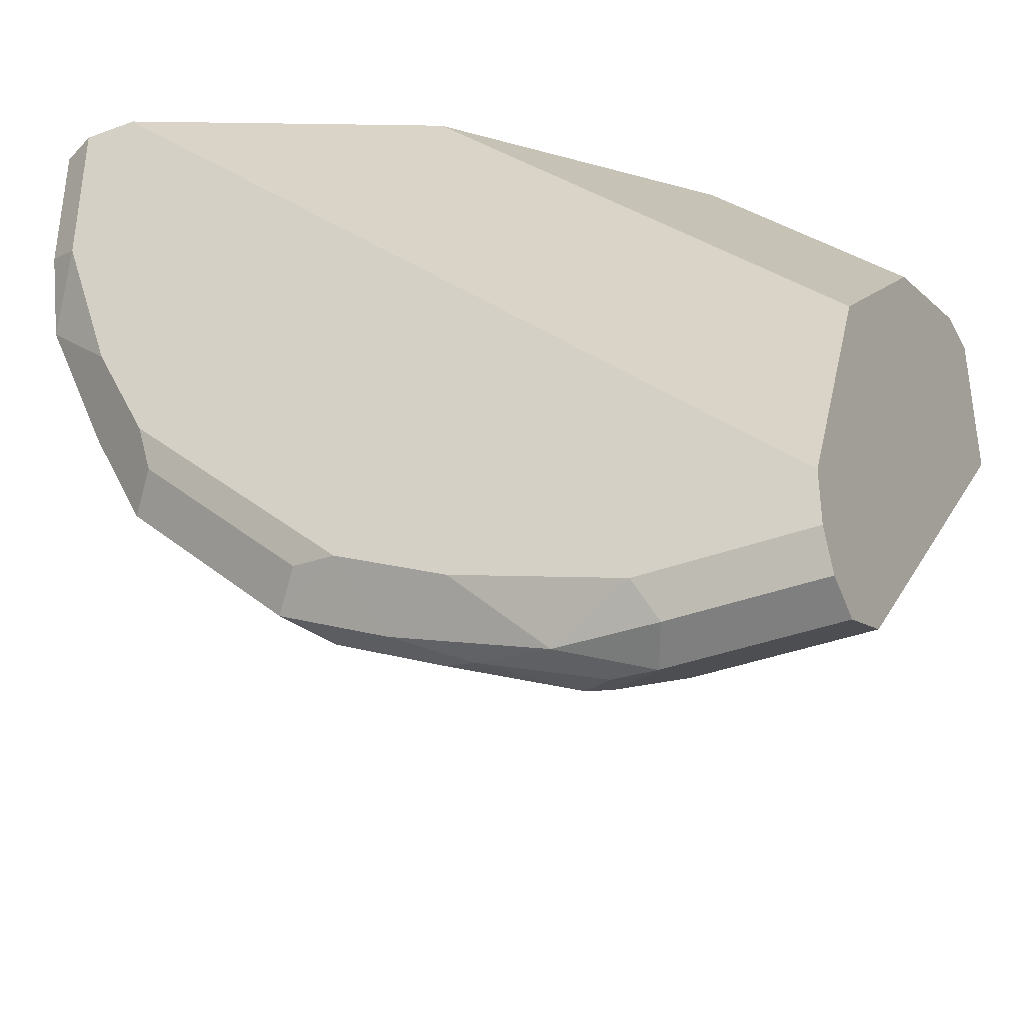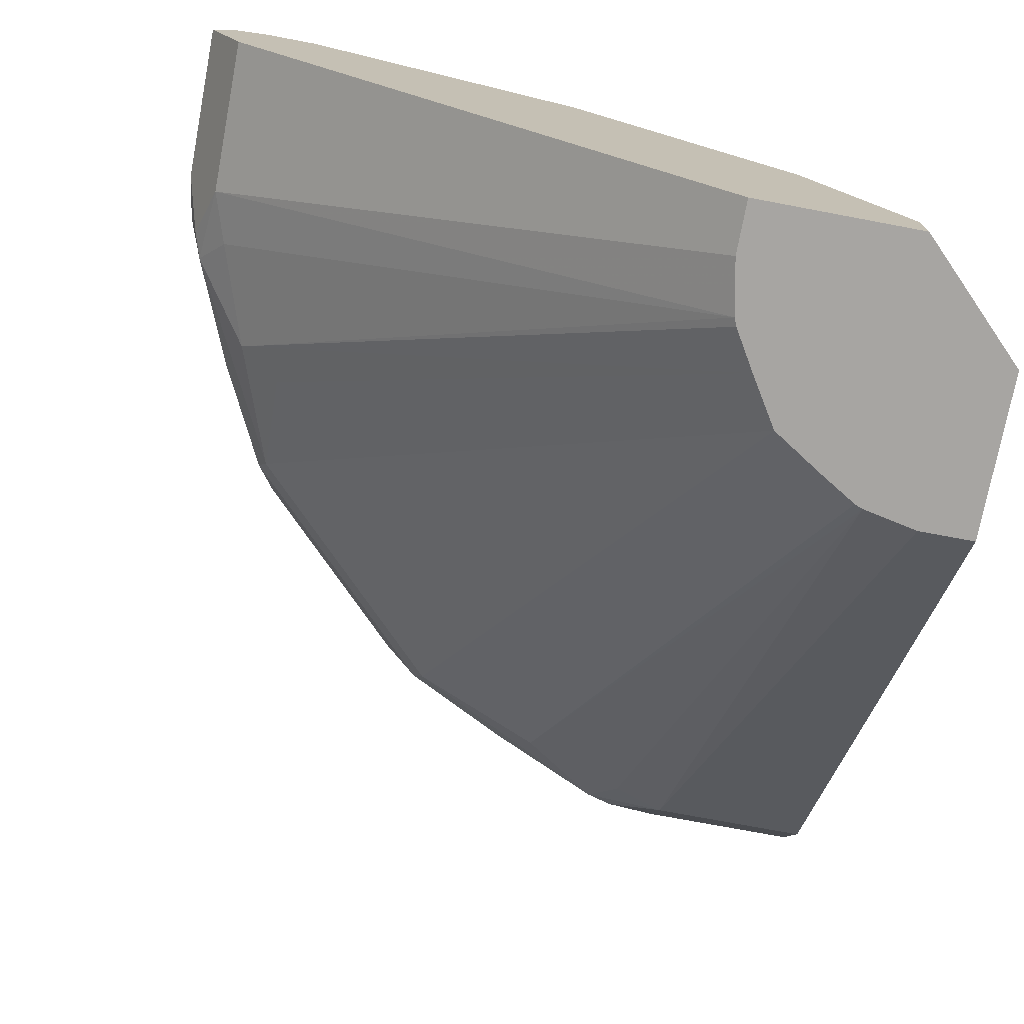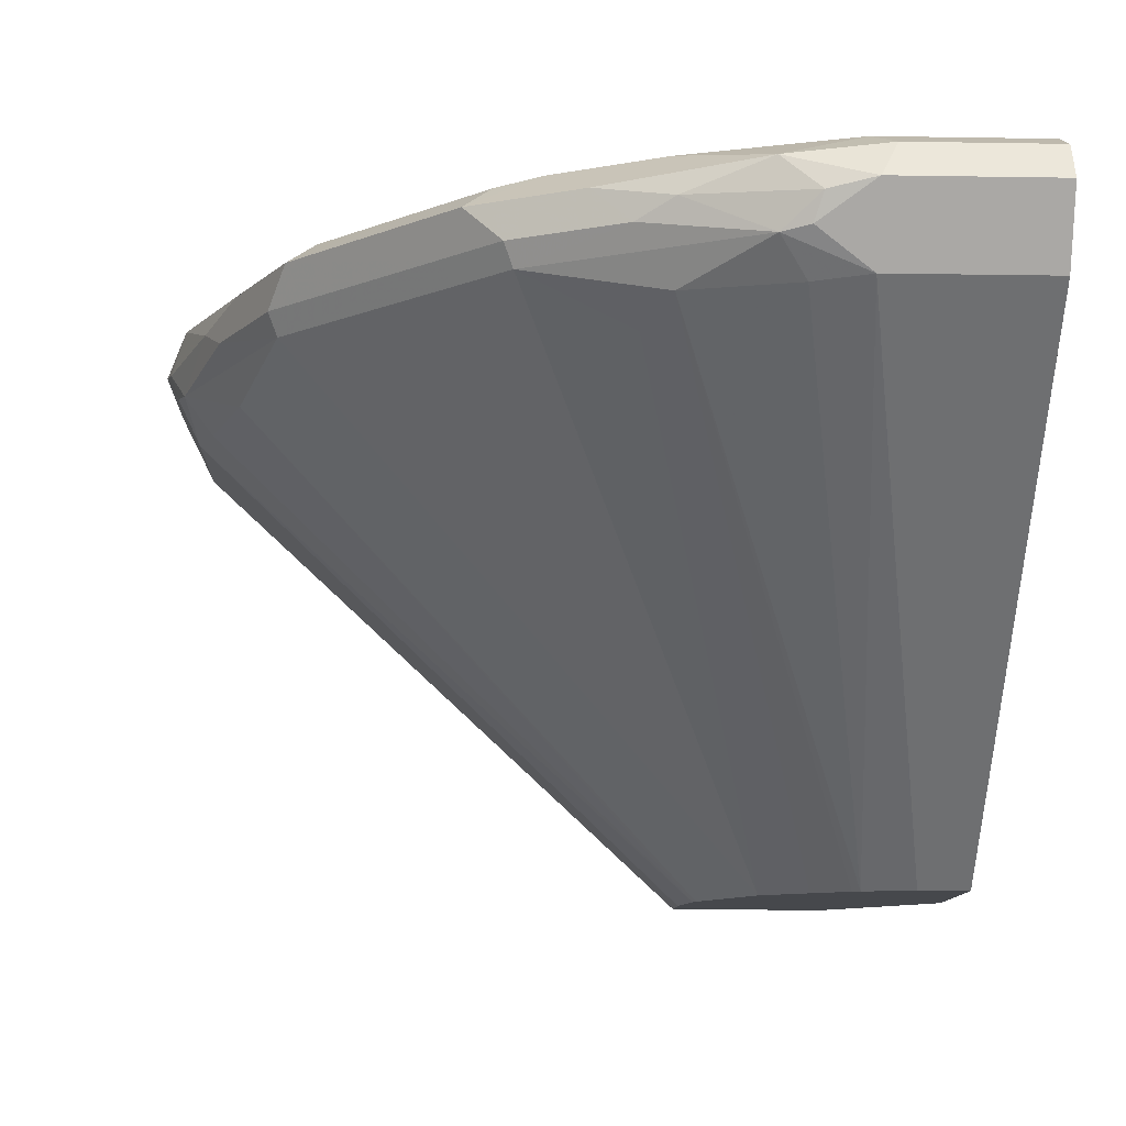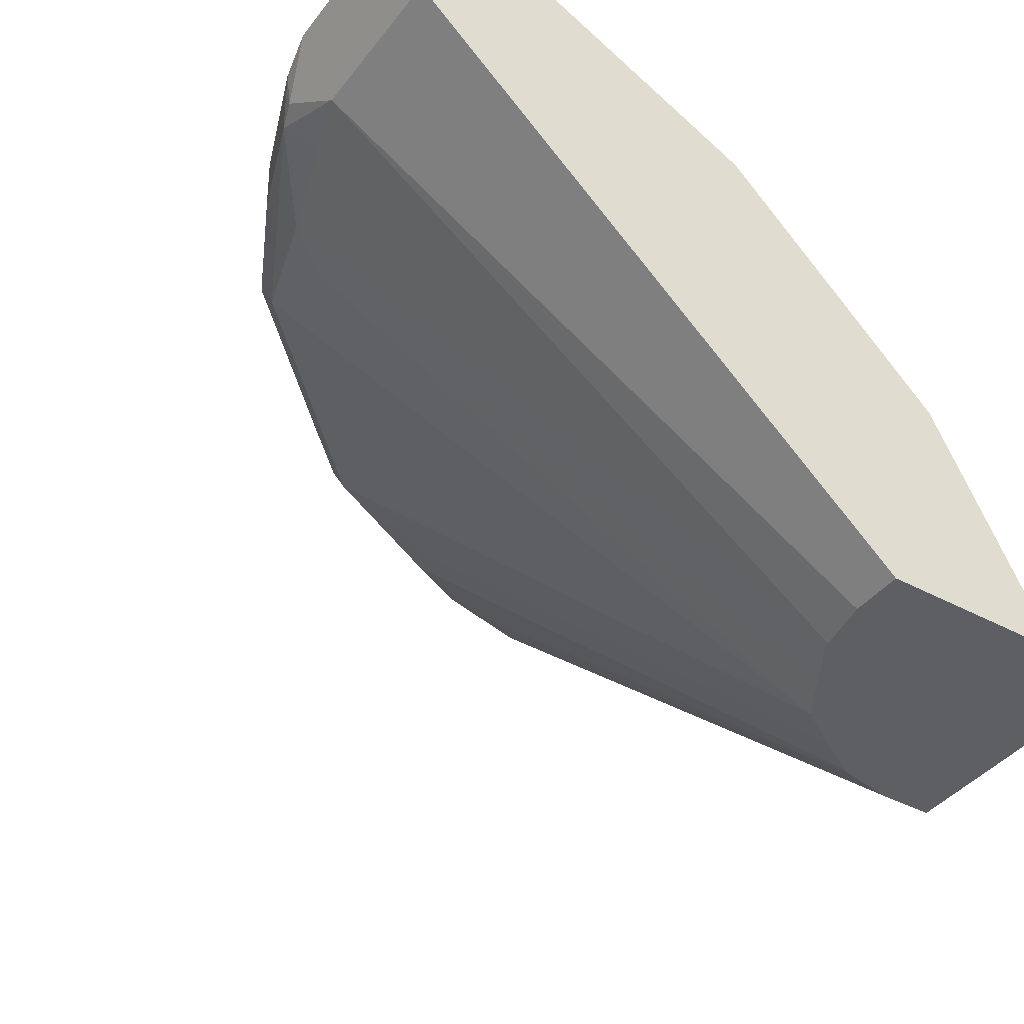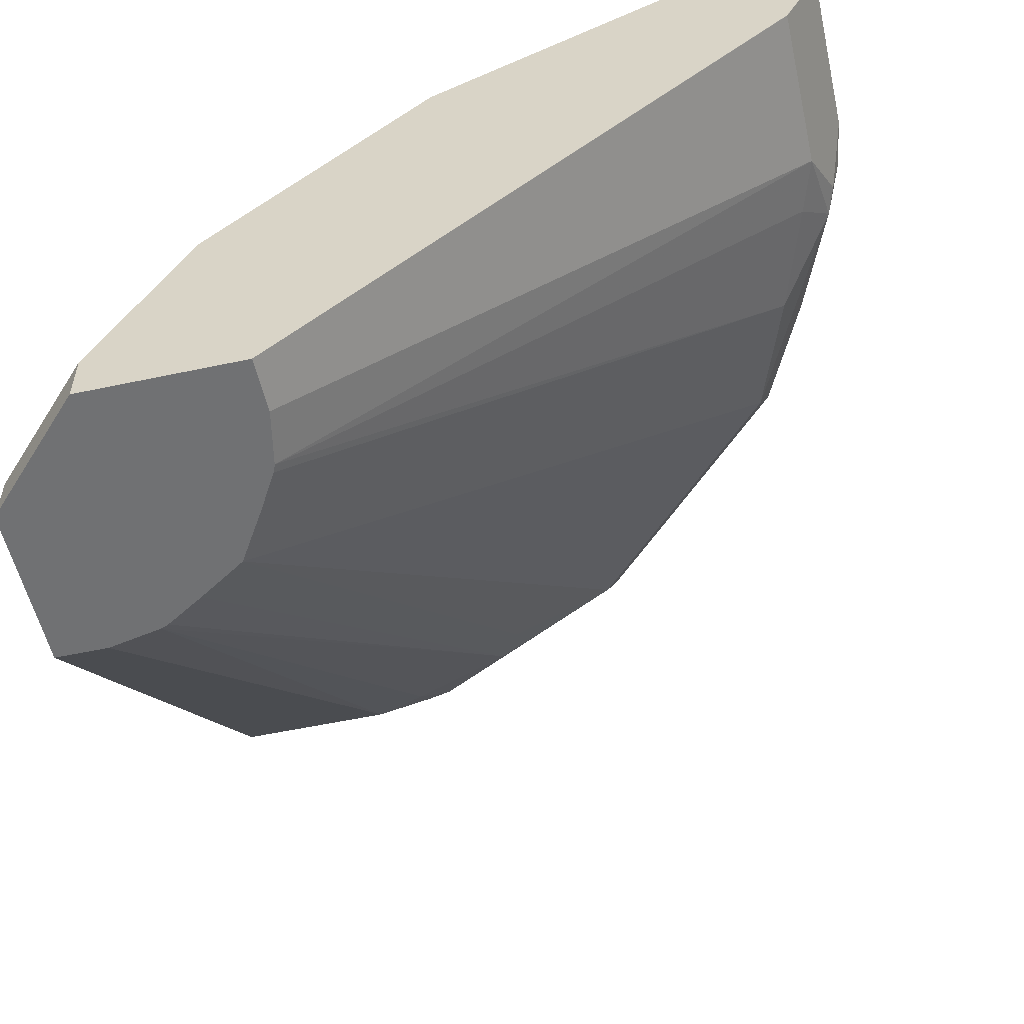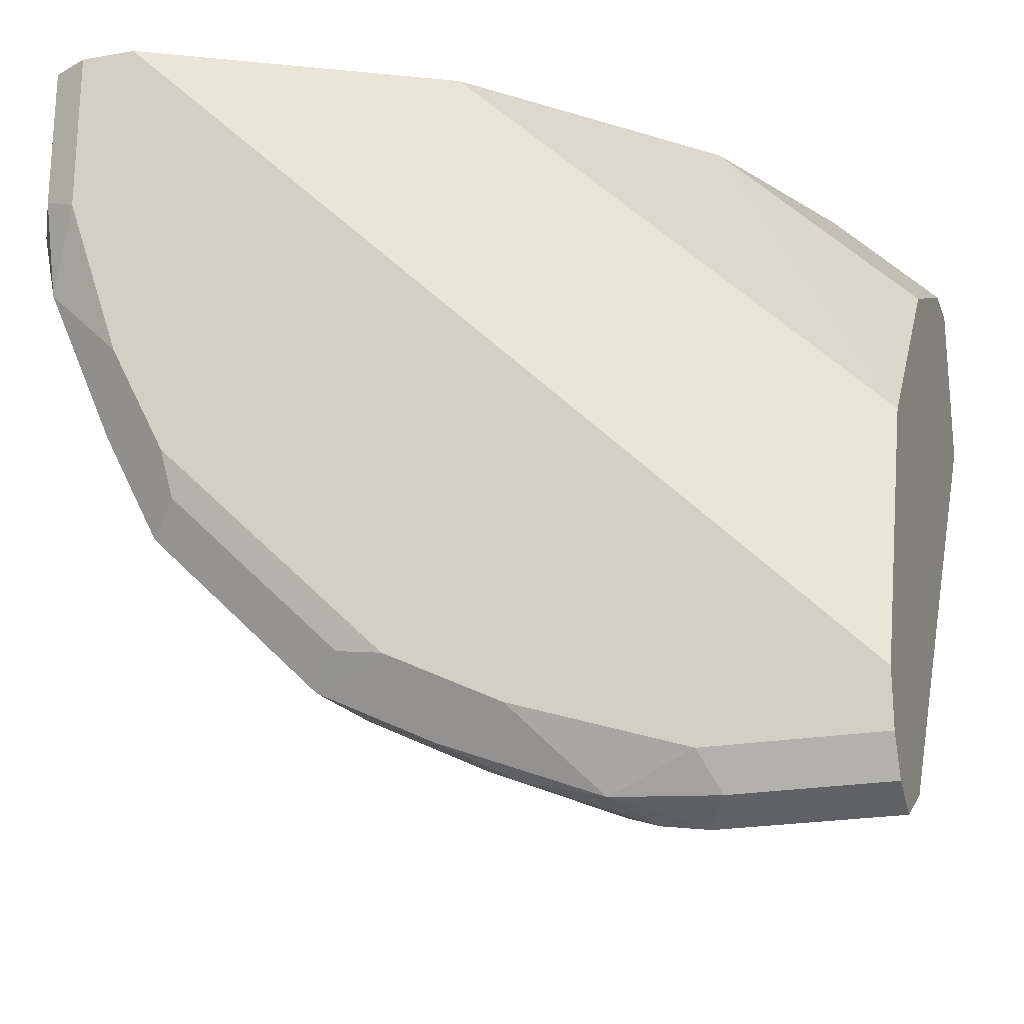
<metadata>
{"format":"obj","ext":"obj","renderer":"f3d","projection":"perspective","resolution":1024,"background":"white","views":[{"elev":-37.5,"azim":-154.5,"up":"+Z"},{"elev":-73.9,"azim":-100.7,"up":"+Y"},{"elev":-11.5,"azim":177.7,"up":"+Y"},{"elev":-40.1,"azim":-123.7,"up":"+Y"},{"elev":-55.1,"azim":12.7,"up":"+Y"},{"elev":-22.4,"azim":-163.2,"up":"+Z"}]}
</metadata>
<code>
v 0.0004995 0.7109 -0.04048
v 0.04056 0.7109 9.601e-05
v 0.0004995 0.7307 -0.04048
v 0.0004995 0.7109 -0.1017
v 0.1017 0.7109 9.601e-05
v 0.04056 0.7306 9.601e-05
v 0.0004995 0.7313 -0.04072
v 0.04059 0.7308 9.601e-05
v 0.02032 0.7109 -0.1017
v 0.0004995 0.8864 -0.291
v 0.291 0.8864 -2.325e-05
v 0.2909 0.8864 9.601e-05
v 0.1017 0.7109 -0.02033
v 0.0004995 0.7445 -0.04734
v 0.04731 0.7443 9.601e-05
v 0.0004995 0.7985 -0.07444
v 0.0004995 0.7713 -0.06079
v 0.04062 0.7109 -0.09764
v 0.06091 0.8864 -0.291
v 0.0004995 0.9135 -0.3045
v 0.3044 0.9134 9.601e-05
v 0.2977 0.8999 9.601e-05
v 0.291 0.8864 -0.06091
v 0.09763 0.7109 -0.0406
v 0.06088 0.7714 9.601e-05
v 0.07442 0.7984 9.601e-05
v 0.0004995 0.8796 -0.1556
v 0.04359 0.7109 -0.09644
v 0.08121 0.8855 -0.2842
v 0.1218 0.8864 -0.2707
v 0.06091 0.9135 -0.3045
v 0.08121 0.8999 -0.2977
v 0.09136 0.8982 -0.2943
v 0.0004995 0.927 -0.2977
v 0.3045 0.9135 -2.325e-05
v 0.3044 0.9137 9.601e-05
v 0.3045 0.9135 -0.06091
v 0.2842 0.8855 -0.08121
v 0.2943 0.8982 -0.09138
v 0.2977 0.8999 -0.08121
v 0.09644 0.7109 -0.04361
v 0.2707 0.8864 -0.1218
v 0.1556 0.8796 9.601e-05
v 0.0004995 0.8798 -0.1559
v 0.05811 0.7109 -0.08768
v 0.1725 0.8982 -0.2537
v 0.1523 0.8881 -0.2537
v 0.1319 0.8779 -0.2537
v 0.07784 0.9101 -0.3011
v 0.05416 0.927 -0.2977
v 0.09136 0.9236 -0.2943
v 0.1218 0.9135 -0.2842
v 0.1353 0.9067 -0.2774
v 0.0004995 0.9338 -0.2842
v 0.2977 0.927 9.601e-05
v 0.2977 0.927 -0.05414
v 0.3011 0.9101 -0.07784
v 0.2943 0.9236 -0.09138
v 0.2537 0.8982 -0.1725
v 0.2774 0.9067 -0.1354
v 0.2842 0.9135 -0.1218
v 0.08769 0.7109 -0.05813
v 0.2537 0.8779 -0.132
v 0.1691 0.8864 9.601e-05
v 0.0004995 0.8864 -0.1691
v 0.07624 0.7109 -0.07626
v 0.1759 0.9067 -0.2571
v 0.1928 0.8982 -0.2334
v 0.06091 0.9338 -0.2842
v 0.1489 0.9202 -0.2707
v 0.1218 0.9338 -0.2639
v 0.0004995 0.9338 -0.2639
v 0.2842 0.9338 9.601e-05
v 0.2842 0.9338 -0.06091
v 0.2707 0.9202 -0.1489
v 0.2639 0.9338 -0.1218
v 0.2571 0.9067 -0.1759
v 0.2097 0.9067 9.601e-05
v 0.0004995 0.8999 -0.1962
v 0.1894 0.9202 -0.2503
v 0.1962 0.9067 -0.2368
v 0.1624 0.9338 -0.2436
v 0.2638 0.9337 9.601e-05
v 0.2639 0.9338 -2.325e-05
v 0.2841 0.9338 9.601e-05
v 0.2504 0.9202 -0.1894
v 0.2436 0.9338 -0.1624
v 0.1793 0.9304 -0.2402
v 0.1996 0.9304 -0.2199
v 0.2402 0.9304 -0.1793
f 44 64 65
f 43 64 44
f 46 53 67
f 46 67 68
f 46 68 66
f 46 66 47
f 45 48 66
f 47 66 48
f 52 70 53
f 50 69 51
f 51 70 52
f 51 69 71
f 51 71 70
f 53 70 80
f 53 80 67
f 42 62 63
f 54 84 85
f 54 72 84
f 49 51 52
f 42 63 59
f 34 69 50
f 39 61 57
f 31 50 51
f 54 85 73
f 31 51 49
f 32 49 33
f 33 49 52
f 33 52 53
f 33 53 46
f 34 54 69
f 35 37 36
f 36 37 56
f 36 56 55
f 37 40 57
f 37 57 58
f 37 58 56
f 38 42 39
f 39 57 40
f 39 42 59
f 39 59 60
f 39 60 61
f 41 62 42
f 54 73 74
f 75 86 87
f 54 76 87
f 67 81 68
f 70 71 82
f 70 82 80
f 72 78 83
f 72 83 84
f 75 87 76
f 77 81 86
f 80 82 88
f 67 80 81
f 80 88 89
f 80 86 81
f 82 89 88
f 82 87 89
f 83 85 84
f 86 89 90
f 86 90 87
f 87 90 89
f 31 49 32
f 80 89 86
f 64 79 65
f 64 72 79
f 64 78 72
f 54 87 82
f 54 82 71
f 54 71 69
f 55 56 74
f 55 74 73
f 56 58 74
f 57 61 58
f 58 61 75
f 58 75 76
f 58 76 74
f 59 68 81
f 59 81 77
f 59 77 60
f 59 63 66
f 59 66 68
f 60 77 86
f 60 86 75
f 60 75 61
f 62 66 63
f 54 74 76
f 30 48 45
f 18 29 30
f 30 46 47
f 1 41 24
f 1 24 13
f 1 13 5
f 1 5 2
f 2 5 12
f 2 12 22
f 2 22 21
f 2 21 36
f 1 62 41
f 2 36 55
f 2 73 85
f 2 85 83
f 2 83 78
f 2 78 64
f 2 64 43
f 2 43 26
f 2 26 25
f 2 25 15
f 2 55 73
f 1 66 62
f 1 45 66
f 1 28 45
f 1 2 6
f 1 6 3
f 1 3 7
f 30 47 48
f 1 14 17
f 1 17 16
f 1 16 27
f 1 27 44
f 1 44 65
f 1 65 79
f 1 79 72
f 1 72 54
f 1 54 34
f 1 34 20
f 1 20 10
f 1 10 4
f 1 4 9
f 1 9 18
f 1 18 28
f 2 15 8
f 2 8 6
f 1 7 14
f 3 8 7
f 19 32 33
f 19 33 29
f 20 34 50
f 20 50 31
f 21 35 36
f 21 23 37
f 21 37 35
f 23 38 39
f 19 31 32
f 23 39 40
f 23 24 38
f 24 41 42
f 24 42 38
f 26 43 27
f 27 43 44
f 28 30 45
f 30 33 46
f 3 6 8
f 23 40 37
f 18 30 28
f 29 33 30
f 18 19 29
f 4 19 9
f 4 10 19
f 5 11 12
f 5 13 23
f 5 23 11
f 7 8 14
f 8 16 17
f 8 17 14
f 9 19 18
f 8 15 16
f 10 31 19
f 10 20 31
f 16 25 26
f 15 25 16
f 13 24 23
f 16 26 27
f 11 22 12
f 11 21 22
f 11 23 21

</code>
